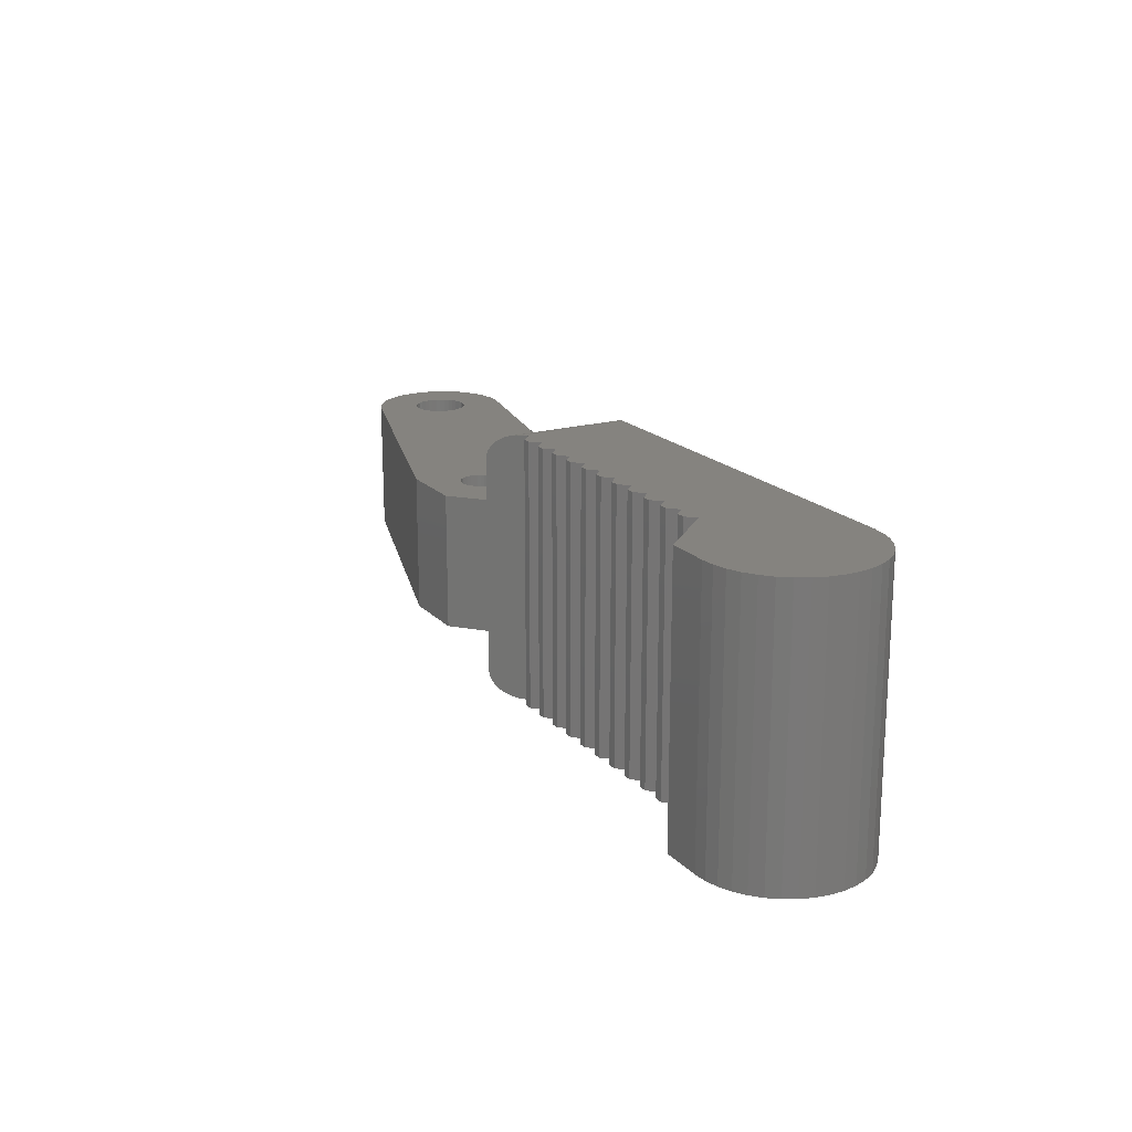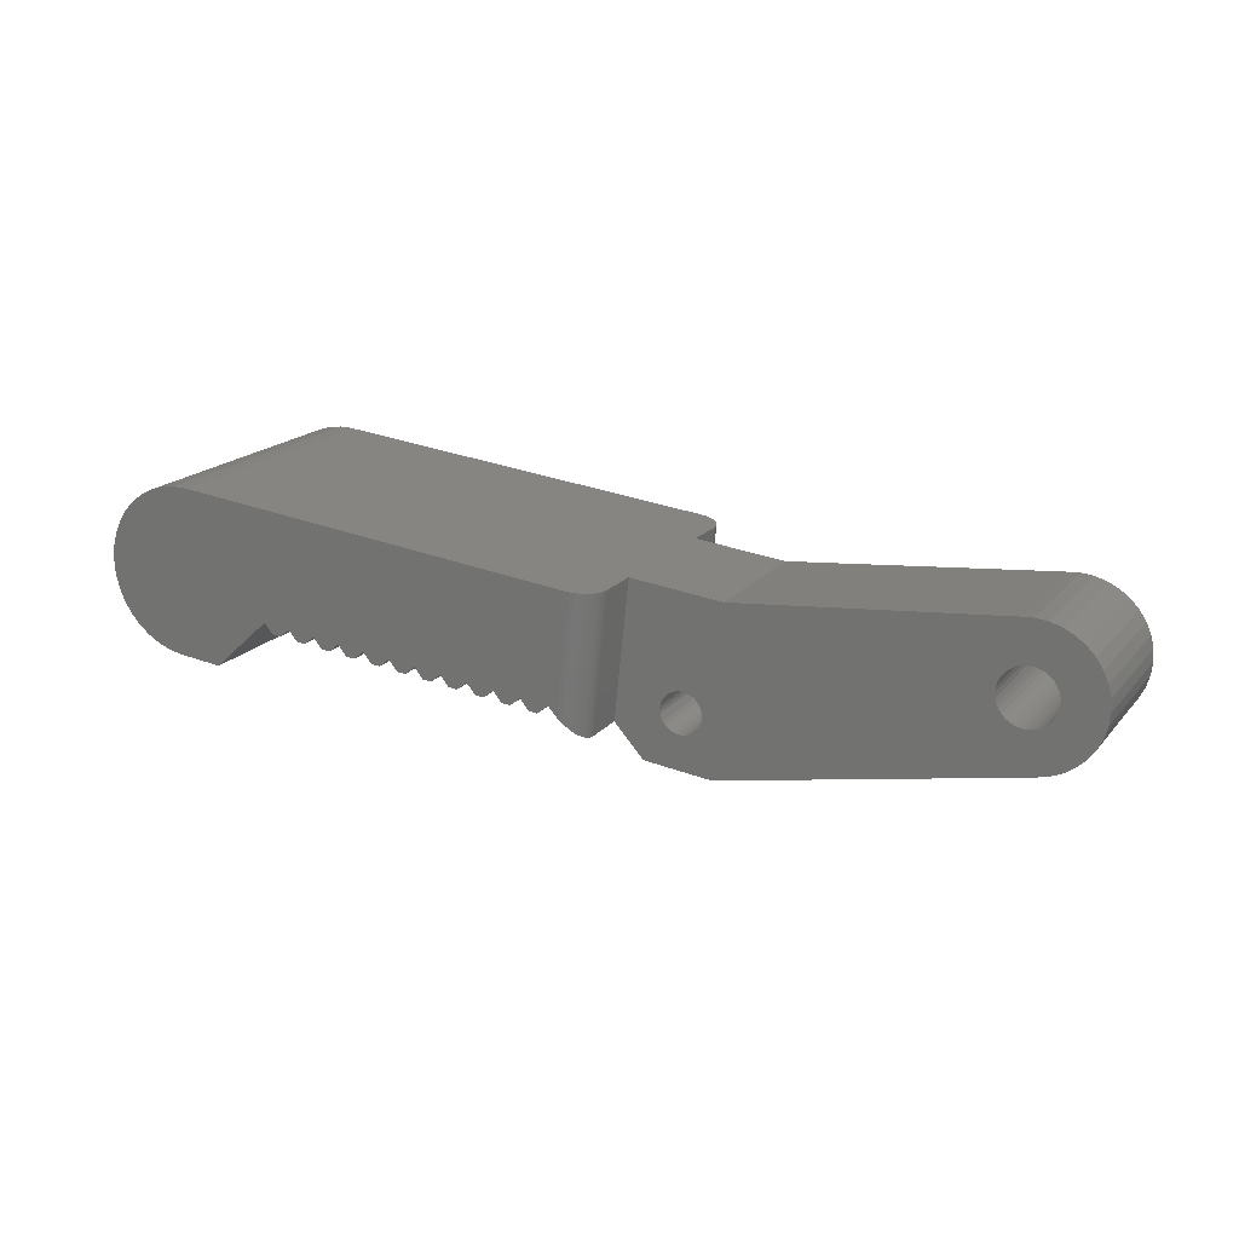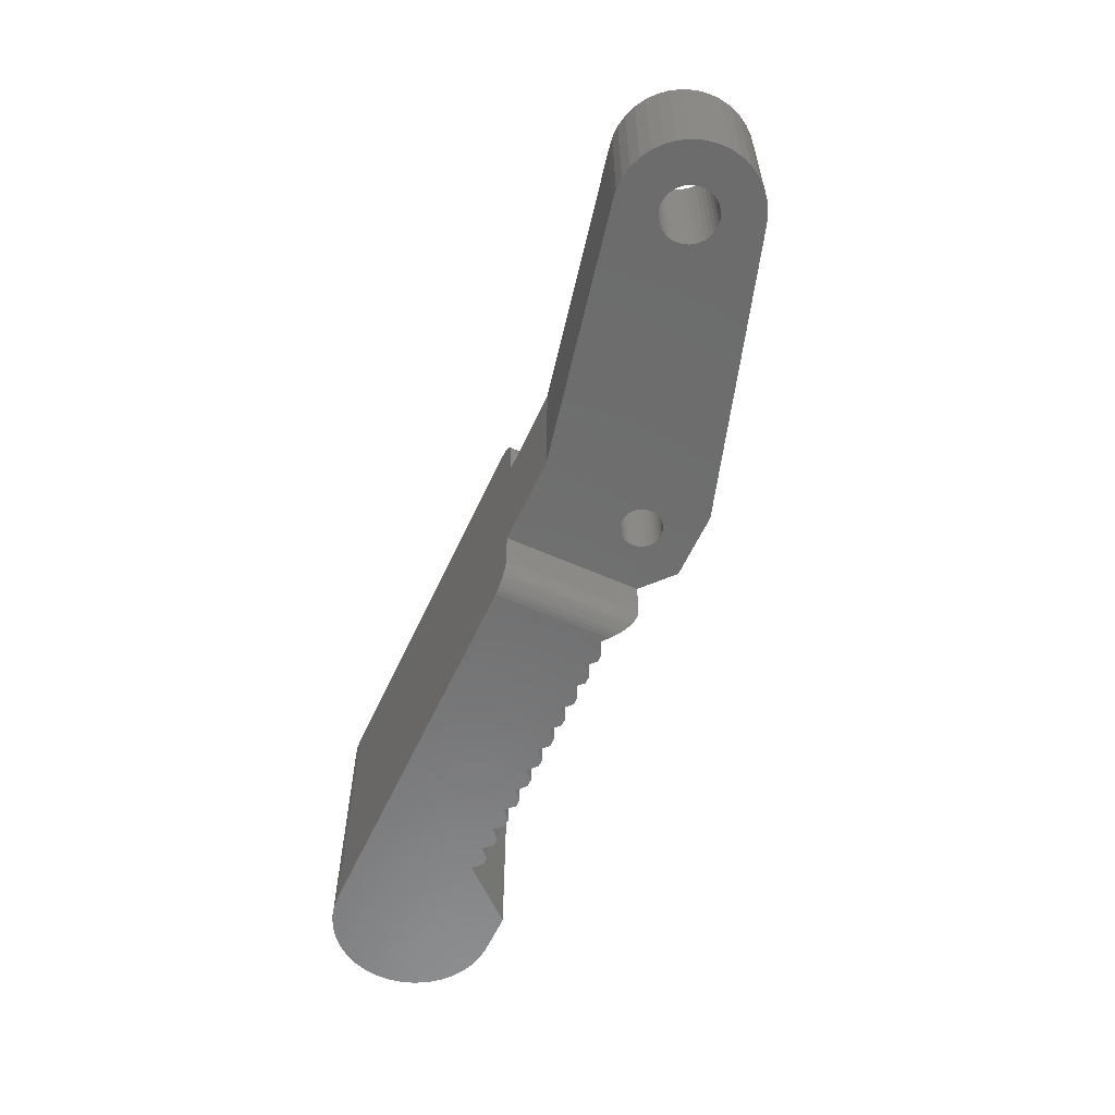
<metadata>
{"format":"stl","ext":"stl","renderer":"f3d","projection":"perspective","resolution":1024,"background":"white","views":[{"elev":18.7,"azim":66.8,"up":"+Z"},{"elev":18.4,"azim":-152.8,"up":"+Y"},{"elev":-58.9,"azim":-108.6,"up":"+Z"}]}
</metadata>
<code>
# stl→obj: 354 verts, 712 faces
v 22.18 33.35 63
v 44.13 33.34 63
v 44.15 33.08 63
v 44.48 32.37 63
v 43.35 29.08 63
v 44.33 32.59 63
v 44.22 32.83 63
v 44.67 32.19 63
v 44.88 32.04 63
v 45.12 31.93 63
v 45.37 31.86 63
v 45.63 31.84 63
v 48.32 29.6 63
v 45.89 31.86 63
v 46.14 31.93 63
v 46.38 32.04 63
v 47.13 33.34 63
v 50.44 31.93 63
v 47.11 33.08 63
v 47.04 32.83 63
v 24.7 39.28 63
v 42.74 41.28 63
v 24.85 38.97 63
v 24.94 38.63 63
v 24.25 36.75 63
v 24.5 37 63
v 24.7 37.28 63
v 44.15 33.6 63
v 24.85 37.6 63
v 44.22 33.85 63
v 24.94 37.94 63
v 44.33 34.09 63
v 46.59 34.49 63
v 46.38 34.64 63
v 46.14 34.75 63
v 46.59 32.19 63
v 46.78 32.37 63
v 46.93 32.59 63
v 47.11 33.6 63
v 47.04 33.85 63
v 49.39 41.98 63
v 46.93 34.09 63
v 46.78 34.3 63
v 45.89 34.82 63
v 45.63 34.84 63
v 45.37 34.82 63
v 45.12 34.75 63
v 44.88 34.64 63
v 44.67 34.49 63
v 23.97 40.02 63
v 23.75 43.22 63
v 24.25 39.82 63
v 24.5 39.57 63
v 22.97 36.28 63
v 23.31 36.32 63
v 23.65 36.41 63
v 23.97 36.55 63
v 24.97 38.28 63
v 44.48 34.3 63
v 23.65 40.16 63
v 23.31 40.25 63
v 22.88 43.28 63
v 22.97 40.28 63
v 22.01 43.19 63
v 22.62 40.25 63
v 21.18 42.95 63
v 22.28 40.16 63
v 20.39 42.57 63
v 21.97 40.02 63
v 19.69 42.06 63
v 21.68 39.82 63
v 19.08 41.43 63
v 21.43 39.57 63
v 18.59 40.71 63
v 21.23 39.28 63
v 18.24 39.92 63
v 21.09 38.97 63
v 18.03 39.07 63
v 21 38.63 63
v 17.97 38.2 63
v 20.97 38.28 63
v 18.06 37.33 63
v 21 37.94 63
v 18.3 36.5 63
v 21.09 37.6 63
v 18.68 35.71 63
v 21.23 37.28 63
v 19.19 35.01 63
v 21.43 37 63
v 19.82 34.4 63
v 21.68 36.75 63
v 20.54 33.91 63
v 21.97 36.55 63
v 21.34 33.56 63
v 22.28 36.41 63
v 22.62 36.32 63
v 43.35 29.08 73
v 22.18 33.35 73
v 21.34 33.56 73
v 20.54 33.91 73
v 19.82 34.4 73
v 19.19 35.01 73
v 18.68 35.71 73
v 18.3 36.5 73
v 18.06 37.33 73
v 17.97 38.2 73
v 18.03 39.07 73
v 18.24 39.92 73
v 18.59 40.71 73
v 19.08 41.43 73
v 19.69 42.06 73
v 20.39 42.57 73
v 21.18 42.95 73
v 22.01 43.19 73
v 22.88 43.28 73
v 23.75 43.22 73
v 42.74 41.28 73
v 49.39 41.98 60
v 80.56 45.24 78
v 49.98 42.04 58.59
v 51.38 42.19 58
v 51.07 42.15 58.02
v 50.77 42.12 58.1
v 50.48 42.09 58.22
v 50.21 42.06 58.38
v 49.77 42.02 58.82
v 49.61 42 59.09
v 49.49 41.99 59.38
v 80.56 45.24 58
v 49.42 41.98 59.69
v 49.39 41.98 73
v 49.39 41.98 76
v 51.38 42.19 78
v 49.42 41.98 76.31
v 49.49 41.99 76.62
v 49.61 42 76.91
v 49.77 42.02 77.18
v 49.98 42.04 77.41
v 50.21 42.06 77.62
v 50.48 42.09 77.78
v 51.07 42.15 77.98
v 50.77 42.12 77.9
v 81.57 45.26 78
v 81.57 45.26 58
v 82.56 45.11 78
v 82.56 45.11 58
v 83.52 44.81 78
v 83.52 44.81 58
v 84.42 44.35 78
v 84.42 44.35 58
v 85.23 43.75 78
v 85.23 43.75 58
v 85.92 43.02 78
v 85.92 43.02 58
v 86.49 42.19 78
v 86.49 42.19 58
v 86.92 41.27 78
v 86.92 41.27 58
v 87.19 40.3 78
v 87.19 40.3 58
v 87.29 39.3 78
v 87.29 39.3 58
v 87.23 38.3 78
v 87.23 38.3 58
v 87 37.31 78
v 87 37.31 58
v 86.62 36.38 78
v 86.62 36.38 58
v 86.09 35.53 78
v 86.09 35.53 58
v 85.42 34.77 78
v 85.42 34.77 58
v 84.64 34.14 78
v 84.64 34.14 58
v 83.76 33.64 78
v 83.76 33.64 58
v 82.82 33.29 78
v 82.82 33.29 58
v 81.83 33.1 78
v 81.83 33.1 58
v 78.72 32.78 78
v 78.72 32.78 58
v 74.56 36.56 78
v 74.56 36.56 58
v 73.95 35.82 58
v 73.95 35.82 78
v 52.68 34.28 58
v 53.43 33.67 58
v 52.68 34.28 78
v 53.43 33.67 78
v 50.44 31.93 73
v 48.32 29.6 73
v 51.97 33.6 58.02
v 52.25 33.91 58
v 50.58 32.08 59.23
v 50.47 31.96 59.69
v 50.49 31.99 59.53
v 50.53 32.03 59.38
v 50.58 32.08 76.77
v 52.25 33.91 78
v 51.97 33.6 77.98
v 52.57 34.27 78
v 52.57 34.27 58
v 50.44 31.93 60
v 50.45 31.94 59.84
v 50.64 32.15 59.09
v 51.43 33.01 58.22
v 51.69 33.3 58.1
v 50.53 32.03 76.62
v 50.49 31.99 76.47
v 50.47 31.96 76.31
v 50.97 32.51 77.41
v 50.79 32.31 77.18
v 50.64 32.15 76.91
v 50.44 31.93 76
v 50.45 31.94 76.16
v 50.79 32.31 58.82
v 50.97 32.51 58.59
v 51.19 32.75 58.38
v 51.69 33.3 77.9
v 51.43 33.01 77.78
v 51.19 32.75 77.62
v 24.85 38.97 73
v 24.94 38.63 73
v 24.97 38.28 73
v 23.97 40.02 73
v 24.25 39.82 73
v 22.97 40.28 73
v 23.31 40.25 73
v 23.65 40.16 73
v 24.5 39.57 73
v 24.7 39.28 73
v 46.38 34.64 73
v 46.59 34.49 73
v 24.7 37.28 73
v 24.5 37 73
v 45.37 34.82 73
v 45.63 34.84 73
v 47.11 33.6 73
v 47.13 33.34 73
v 47.11 33.08 73
v 46.78 34.3 73
v 46.93 34.09 73
v 47.04 33.85 73
v 24.94 37.94 73
v 44.67 34.49 73
v 44.88 34.64 73
v 45.12 34.75 73
v 45.89 34.82 73
v 46.14 34.75 73
v 47.04 32.83 73
v 46.93 32.59 73
v 46.78 32.37 73
v 46.59 32.19 73
v 46.38 32.04 73
v 24.25 36.75 73
v 23.97 36.55 73
v 23.65 36.41 73
v 23.31 36.32 73
v 22.62 40.25 73
v 22.28 40.16 73
v 21.97 40.02 73
v 21.68 39.82 73
v 21.43 39.57 73
v 21.23 39.28 73
v 21.09 38.97 73
v 21 38.63 73
v 20.97 38.28 73
v 21 37.94 73
v 21.09 37.6 73
v 21.23 37.28 73
v 21.43 37 73
v 21.68 36.75 73
v 21.97 36.55 73
v 22.28 36.41 73
v 22.62 36.32 73
v 22.97 36.28 73
v 45.63 31.84 73
v 45.89 31.86 73
v 46.14 31.93 73
v 45.37 31.86 73
v 45.12 31.93 73
v 44.88 32.04 73
v 44.22 32.83 73
v 44.15 33.08 73
v 44.13 33.34 73
v 44.15 33.6 73
v 44.22 33.85 73
v 44.33 34.09 73
v 44.48 34.3 73
v 44.67 32.19 73
v 44.48 32.37 73
v 44.33 32.59 73
v 24.85 37.6 73
v 64.61 35.52 78
v 65.36 34.92 78
v 65.99 34.98 78
v 56.65 34.69 78
v 57.4 34.09 78
v 58.03 34.15 78
v 66.6 35.73 78
v 70.58 36.15 78
v 71.33 35.54 78
v 71.96 35.61 78
v 73.32 35.75 78
v 72.57 36.36 78
v 69.34 35.33 78
v 69.97 35.4 78
v 68.59 35.94 78
v 59.39 34.29 78
v 60.02 34.36 78
v 58.64 34.9 78
v 60.63 35.11 78
v 63.37 34.71 78
v 64 34.78 78
v 62.62 35.32 78
v 61.38 34.5 78
v 62.01 34.57 78
v 67.35 35.13 78
v 67.98 35.19 78
v 55.41 33.88 78
v 56.05 33.94 78
v 54.66 34.48 78
v 54.06 33.73 78
v 73.32 35.75 58
v 66.6 35.73 58
v 68.59 35.94 58
v 67.98 35.19 58
v 67.35 35.13 58
v 69.97 35.4 58
v 69.34 35.33 58
v 70.58 36.15 58
v 62.01 34.57 58
v 61.38 34.5 58
v 62.62 35.32 58
v 60.63 35.11 58
v 60.02 34.36 58
v 59.39 34.29 58
v 72.57 36.36 58
v 71.96 35.61 58
v 71.33 35.54 58
v 65.99 34.98 58
v 65.36 34.92 58
v 64.61 35.52 58
v 64 34.78 58
v 63.37 34.71 58
v 58.64 34.9 58
v 56.05 33.94 58
v 55.41 33.88 58
v 56.65 34.69 58
v 54.66 34.48 58
v 54.06 33.73 58
v 58.03 34.15 58
v 57.4 34.09 58
f 1 2 3
f 4 5 6
f 6 5 1
f 6 1 7
f 7 1 3
f 4 8 5
f 5 8 9
f 5 9 10
f 10 11 5
f 5 11 12
f 5 12 13
f 12 14 13
f 13 14 15
f 13 15 16
f 17 18 19
f 19 18 20
f 21 22 23
f 23 22 24
f 25 26 2
f 2 26 27
f 2 27 28
f 28 27 29
f 28 29 30
f 30 29 31
f 30 31 32
f 33 34 22
f 22 34 35
f 16 36 13
f 13 36 37
f 13 37 18
f 18 37 38
f 18 38 20
f 17 39 18
f 18 39 40
f 18 40 41
f 41 40 42
f 41 42 22
f 22 42 43
f 22 43 33
f 35 44 22
f 22 44 45
f 22 45 46
f 46 47 22
f 22 47 48
f 22 48 49
f 50 51 52
f 52 51 22
f 52 22 53
f 53 22 21
f 54 55 1
f 1 55 56
f 1 56 2
f 2 56 57
f 2 57 25
f 24 22 58
f 58 22 49
f 58 49 31
f 31 49 59
f 31 59 32
f 50 60 51
f 51 60 61
f 51 61 62
f 62 61 63
f 62 63 64
f 64 63 65
f 64 65 66
f 66 65 67
f 66 67 68
f 68 67 69
f 68 69 70
f 70 69 71
f 70 71 72
f 72 71 73
f 72 73 74
f 74 73 75
f 74 75 76
f 76 75 77
f 76 77 78
f 78 77 79
f 78 79 80
f 80 79 81
f 80 81 82
f 82 81 83
f 82 83 84
f 84 83 85
f 84 85 86
f 86 85 87
f 86 87 88
f 88 87 89
f 88 89 90
f 90 89 91
f 90 91 92
f 92 91 93
f 92 93 94
f 94 93 95
f 94 95 1
f 1 95 96
f 1 96 54
f 97 98 5
f 5 98 1
f 1 98 99
f 1 99 94
f 94 99 100
f 94 100 92
f 92 100 101
f 92 101 90
f 90 101 102
f 90 102 88
f 88 102 103
f 88 103 86
f 86 103 104
f 86 104 84
f 84 104 105
f 84 105 82
f 82 105 106
f 82 106 80
f 80 106 107
f 80 107 78
f 78 107 108
f 78 108 76
f 76 108 109
f 76 109 74
f 74 109 110
f 74 110 72
f 72 110 111
f 72 111 70
f 70 111 112
f 70 112 68
f 68 112 113
f 68 113 66
f 66 113 114
f 66 114 64
f 64 114 115
f 64 115 62
f 62 115 116
f 62 116 51
f 22 51 117
f 117 51 116
f 118 41 119
f 120 121 122
f 122 123 120
f 120 123 124
f 120 124 125
f 120 126 121
f 121 126 127
f 121 127 128
f 119 129 118
f 118 129 121
f 118 121 130
f 130 121 128
f 22 117 41
f 41 117 131
f 41 131 119
f 119 131 132
f 119 132 133
f 133 132 134
f 133 134 135
f 135 136 133
f 133 136 137
f 133 137 138
f 138 139 133
f 133 139 140
f 133 140 141
f 141 140 142
f 129 119 143
f 129 143 144
f 144 143 145
f 144 145 146
f 146 145 147
f 146 147 148
f 148 147 149
f 148 149 150
f 150 149 151
f 150 151 152
f 152 151 153
f 152 153 154
f 154 153 155
f 154 155 156
f 156 155 157
f 156 157 158
f 158 157 159
f 158 159 160
f 160 159 161
f 160 161 162
f 162 161 163
f 162 163 164
f 164 163 165
f 164 165 166
f 166 165 167
f 166 167 168
f 168 167 169
f 168 169 170
f 170 169 171
f 170 171 172
f 172 171 173
f 172 173 174
f 174 173 175
f 174 175 176
f 176 175 177
f 176 177 178
f 178 177 179
f 178 179 180
f 181 182 179
f 179 182 180
f 183 184 181
f 181 184 182
f 185 184 186
f 186 184 183
f 187 188 189
f 189 188 190
f 191 192 13
f 193 194 195
f 196 197 194
f 194 197 198
f 194 198 195
f 199 200 201
f 202 18 203
f 203 18 204
f 203 204 194
f 194 204 205
f 194 205 196
f 206 207 195
f 195 207 208
f 195 208 193
f 199 209 200
f 200 209 210
f 200 210 211
f 212 213 214
f 13 18 191
f 191 18 202
f 191 202 215
f 215 202 200
f 215 200 216
f 216 200 211
f 217 218 206
f 206 218 219
f 206 219 207
f 201 220 199
f 199 220 221
f 199 221 214
f 214 221 222
f 214 222 212
f 223 224 117
f 117 224 225
f 117 225 131
f 117 226 227
f 228 229 117
f 117 229 230
f 117 230 226
f 227 231 117
f 117 231 232
f 117 232 223
f 131 233 234
f 97 235 236
f 237 238 131
f 239 240 191
f 191 240 241
f 234 242 131
f 131 242 243
f 131 243 191
f 191 243 244
f 191 244 239
f 245 246 225
f 225 246 247
f 225 247 131
f 131 247 248
f 131 248 237
f 238 249 131
f 131 249 250
f 131 250 233
f 241 251 191
f 191 251 252
f 191 252 192
f 252 253 192
f 192 253 254
f 192 254 255
f 236 256 97
f 97 256 257
f 97 257 98
f 98 257 258
f 98 258 259
f 117 116 228
f 228 116 115
f 228 115 260
f 260 115 114
f 260 114 261
f 261 114 113
f 261 113 262
f 262 113 112
f 262 112 263
f 263 112 111
f 263 111 264
f 264 111 110
f 264 110 265
f 265 110 109
f 265 109 266
f 266 109 108
f 266 108 267
f 267 108 107
f 267 107 268
f 268 107 106
f 268 106 269
f 269 106 105
f 269 105 270
f 270 105 104
f 270 104 271
f 271 104 103
f 271 103 272
f 272 103 102
f 272 102 273
f 273 102 101
f 273 101 274
f 274 101 100
f 274 100 275
f 275 100 99
f 275 99 276
f 276 99 98
f 276 98 277
f 277 98 259
f 278 97 279
f 279 97 192
f 279 192 280
f 280 192 255
f 278 281 97
f 97 281 282
f 97 282 283
f 284 285 235
f 235 285 286
f 235 286 287
f 288 289 245
f 245 289 290
f 245 290 246
f 283 291 97
f 97 291 292
f 97 292 235
f 235 292 293
f 235 293 284
f 288 245 287
f 287 245 294
f 287 294 235
f 132 131 215
f 215 131 191
f 295 296 297
f 298 299 300
f 119 133 301
f 302 303 304
f 305 186 306
f 306 186 183
f 306 183 119
f 119 183 181
f 119 181 179
f 307 308 309
f 309 308 302
f 167 165 169
f 169 165 163
f 169 163 161
f 153 151 179
f 179 151 149
f 179 149 147
f 310 311 312
f 312 311 313
f 312 313 133
f 314 315 316
f 316 315 295
f 317 318 313
f 313 318 316
f 313 316 133
f 133 316 295
f 133 295 301
f 301 295 297
f 319 320 301
f 301 320 309
f 301 309 119
f 119 309 302
f 119 302 306
f 306 302 304
f 177 175 157
f 157 175 173
f 173 171 157
f 157 171 169
f 157 169 159
f 159 169 161
f 177 157 179
f 179 157 155
f 179 155 153
f 147 145 179
f 179 145 143
f 179 143 119
f 189 133 202
f 202 133 200
f 321 322 323
f 323 322 298
f 190 324 189
f 189 324 323
f 189 323 133
f 133 323 298
f 133 298 312
f 312 298 300
f 204 18 118
f 118 18 41
f 180 182 184
f 184 185 325
f 326 121 129
f 327 328 329
f 146 148 180
f 180 148 150
f 180 150 152
f 160 162 170
f 162 164 170
f 170 164 166
f 170 166 168
f 174 176 158
f 158 176 178
f 158 178 180
f 330 331 332
f 332 331 327
f 333 334 335
f 335 334 336
f 336 337 338
f 325 339 184
f 184 339 129
f 184 129 180
f 180 129 144
f 180 144 146
f 160 170 158
f 158 170 172
f 158 172 174
f 340 341 339
f 339 341 332
f 339 332 129
f 129 332 327
f 129 327 326
f 326 327 329
f 342 343 326
f 326 343 344
f 326 344 121
f 345 346 344
f 344 346 335
f 344 335 121
f 121 335 336
f 121 336 347
f 347 336 338
f 152 154 180
f 180 154 156
f 180 156 158
f 348 349 350
f 350 349 351
f 351 352 188
f 194 121 203
f 203 121 187
f 353 354 347
f 347 354 350
f 347 350 121
f 121 350 351
f 121 351 187
f 187 351 188
f 321 323 349
f 349 323 351
f 352 351 324
f 324 351 323
f 299 298 354
f 354 298 350
f 348 350 322
f 322 350 298
f 310 312 338
f 338 312 347
f 353 347 300
f 300 347 312
f 317 313 334
f 334 313 336
f 337 336 311
f 311 336 313
f 314 316 346
f 346 316 335
f 333 335 318
f 318 335 316
f 296 295 343
f 343 295 344
f 345 344 315
f 315 344 295
f 319 301 329
f 329 301 326
f 342 326 297
f 297 326 301
f 307 309 331
f 331 309 327
f 328 327 320
f 320 327 309
f 303 302 341
f 341 302 332
f 330 332 308
f 308 332 302
f 305 306 325
f 325 306 339
f 340 339 304
f 304 339 306
f 17 240 39
f 39 240 239
f 39 239 40
f 40 239 244
f 40 244 42
f 42 244 243
f 42 243 43
f 43 243 242
f 43 242 33
f 33 242 234
f 33 234 34
f 34 234 233
f 34 233 35
f 35 233 250
f 35 250 44
f 44 250 249
f 44 249 45
f 45 249 238
f 45 238 46
f 46 238 237
f 46 237 47
f 47 237 248
f 47 248 48
f 48 248 247
f 48 247 49
f 49 247 246
f 49 246 59
f 59 246 290
f 59 290 32
f 32 290 289
f 32 289 30
f 30 289 288
f 30 288 28
f 28 288 287
f 28 287 2
f 2 287 286
f 2 286 3
f 3 286 285
f 3 285 7
f 7 285 284
f 7 284 6
f 6 284 293
f 6 293 4
f 4 293 292
f 4 292 8
f 8 292 291
f 8 291 9
f 9 291 283
f 9 283 10
f 10 283 282
f 10 282 11
f 11 282 281
f 11 281 12
f 12 281 278
f 12 278 14
f 14 278 279
f 14 279 15
f 15 279 280
f 15 280 16
f 16 280 255
f 16 255 36
f 36 255 254
f 36 254 37
f 37 254 253
f 37 253 38
f 38 253 252
f 38 252 20
f 20 252 251
f 20 251 19
f 19 251 241
f 19 241 17
f 17 241 240
f 58 225 24
f 24 225 224
f 24 224 23
f 23 224 223
f 23 223 21
f 21 223 232
f 21 232 53
f 53 232 231
f 53 231 52
f 52 231 227
f 52 227 50
f 50 227 226
f 50 226 60
f 60 226 230
f 60 230 61
f 61 230 229
f 61 229 63
f 63 229 228
f 63 228 65
f 65 228 260
f 65 260 67
f 67 260 261
f 67 261 69
f 69 261 262
f 69 262 71
f 71 262 263
f 71 263 73
f 73 263 264
f 73 264 75
f 75 264 265
f 75 265 77
f 77 265 266
f 77 266 79
f 79 266 267
f 79 267 81
f 81 267 268
f 81 268 83
f 83 268 269
f 83 269 85
f 85 269 270
f 85 270 87
f 87 270 271
f 87 271 89
f 89 271 272
f 89 272 91
f 91 272 273
f 91 273 93
f 93 273 274
f 93 274 95
f 95 274 275
f 95 275 96
f 96 275 276
f 96 276 54
f 54 276 277
f 54 277 55
f 55 277 259
f 55 259 56
f 56 259 258
f 56 258 57
f 57 258 257
f 57 257 25
f 25 257 256
f 25 256 26
f 26 256 236
f 26 236 27
f 27 236 235
f 27 235 29
f 29 235 294
f 29 294 31
f 31 294 245
f 31 245 58
f 58 245 225
f 334 333 317
f 317 333 318
f 325 185 305
f 305 185 186
f 354 353 299
f 299 353 300
f 188 352 190
f 190 352 324
f 346 345 314
f 314 345 315
f 341 340 303
f 303 340 304
f 338 337 310
f 310 337 311
f 331 330 307
f 307 330 308
f 349 348 321
f 321 348 322
f 343 342 296
f 296 342 297
f 329 328 319
f 319 328 320
f 192 97 13
f 13 97 5
f 189 202 187
f 187 202 203
f 204 118 205
f 205 118 130
f 205 130 196
f 196 130 197
f 197 130 128
f 197 128 198
f 198 128 195
f 195 128 127
f 195 127 206
f 206 127 126
f 206 126 217
f 217 126 120
f 217 120 218
f 218 120 125
f 218 125 219
f 219 125 124
f 219 124 207
f 207 124 123
f 207 123 208
f 208 123 122
f 208 122 193
f 193 122 121
f 193 121 194
f 200 133 141
f 200 141 201
f 201 141 142
f 201 142 220
f 220 142 140
f 220 140 221
f 221 140 139
f 221 139 222
f 222 139 138
f 222 138 212
f 212 138 137
f 212 137 213
f 213 137 136
f 213 136 214
f 214 136 199
f 199 136 135
f 199 135 209
f 209 135 210
f 210 135 134
f 210 134 211
f 211 134 216
f 216 134 132
f 216 132 215

</code>
